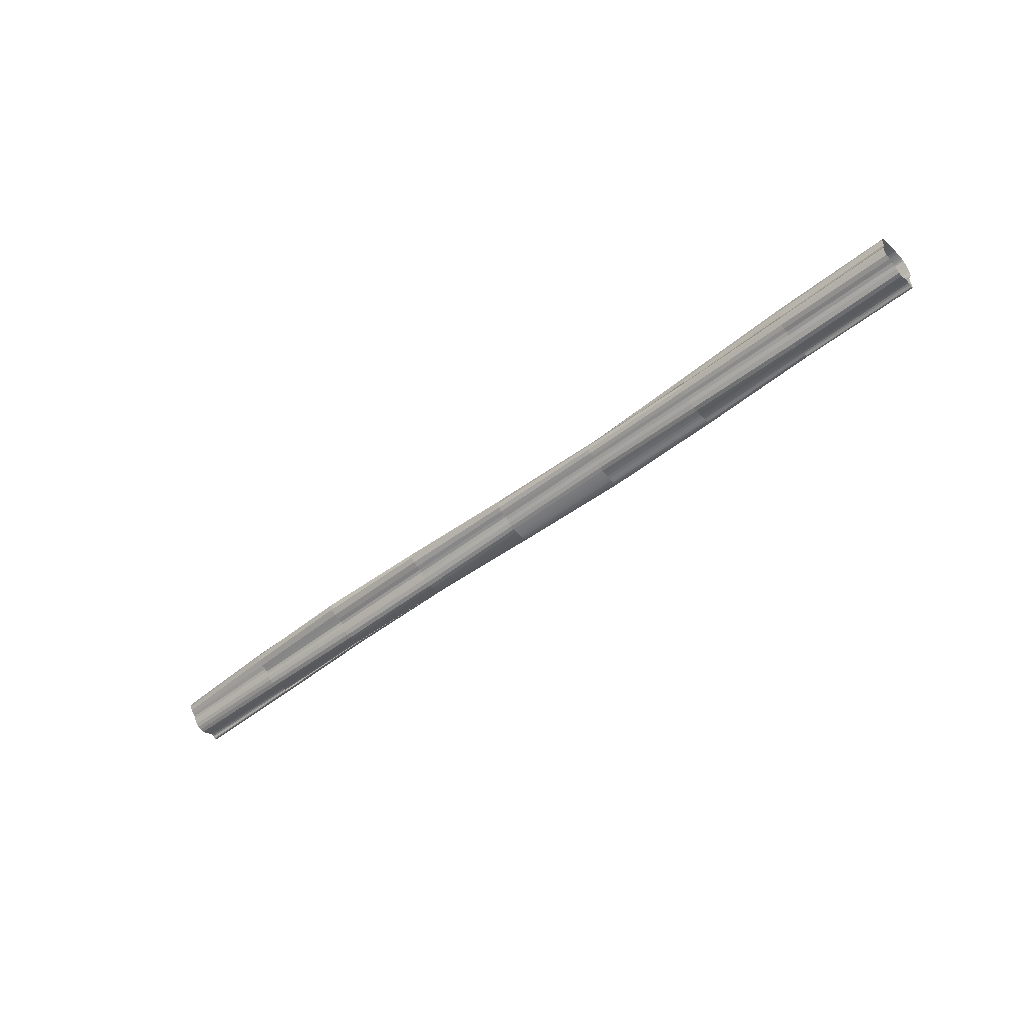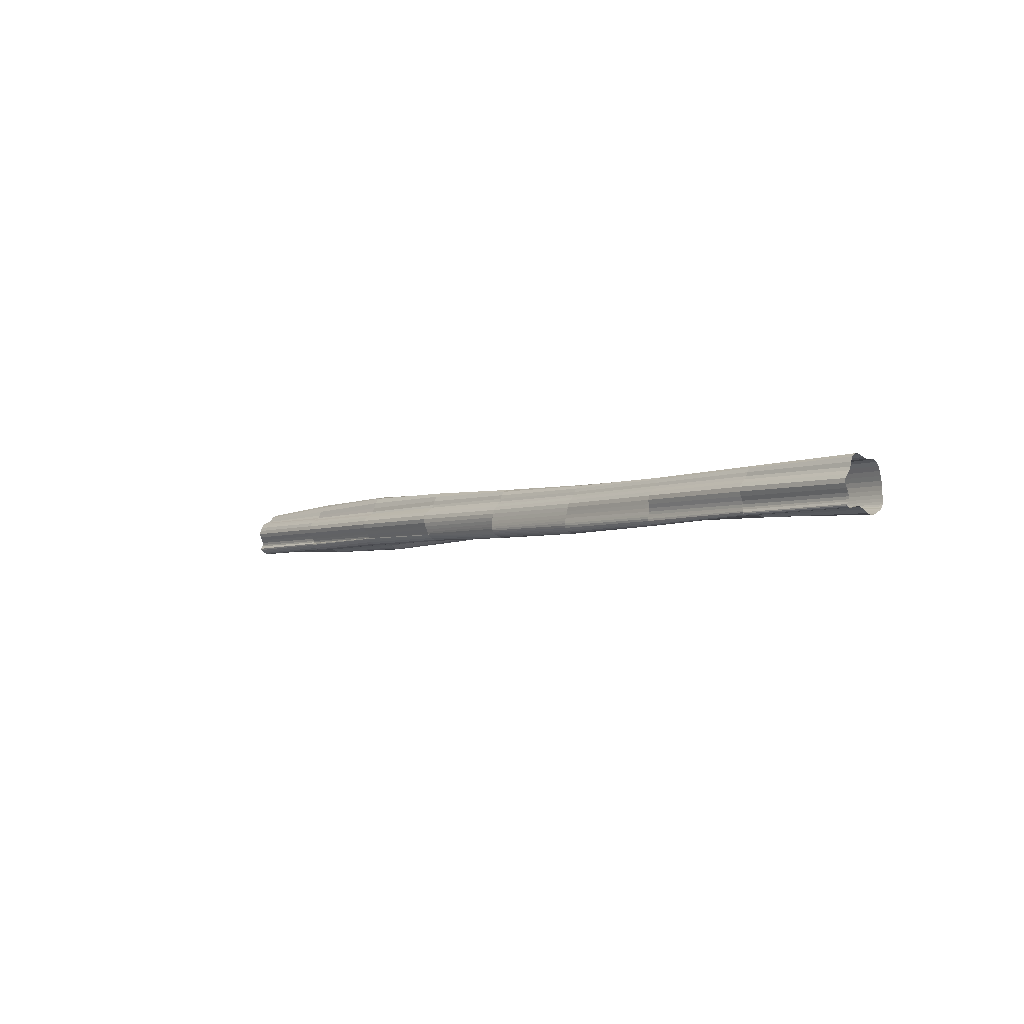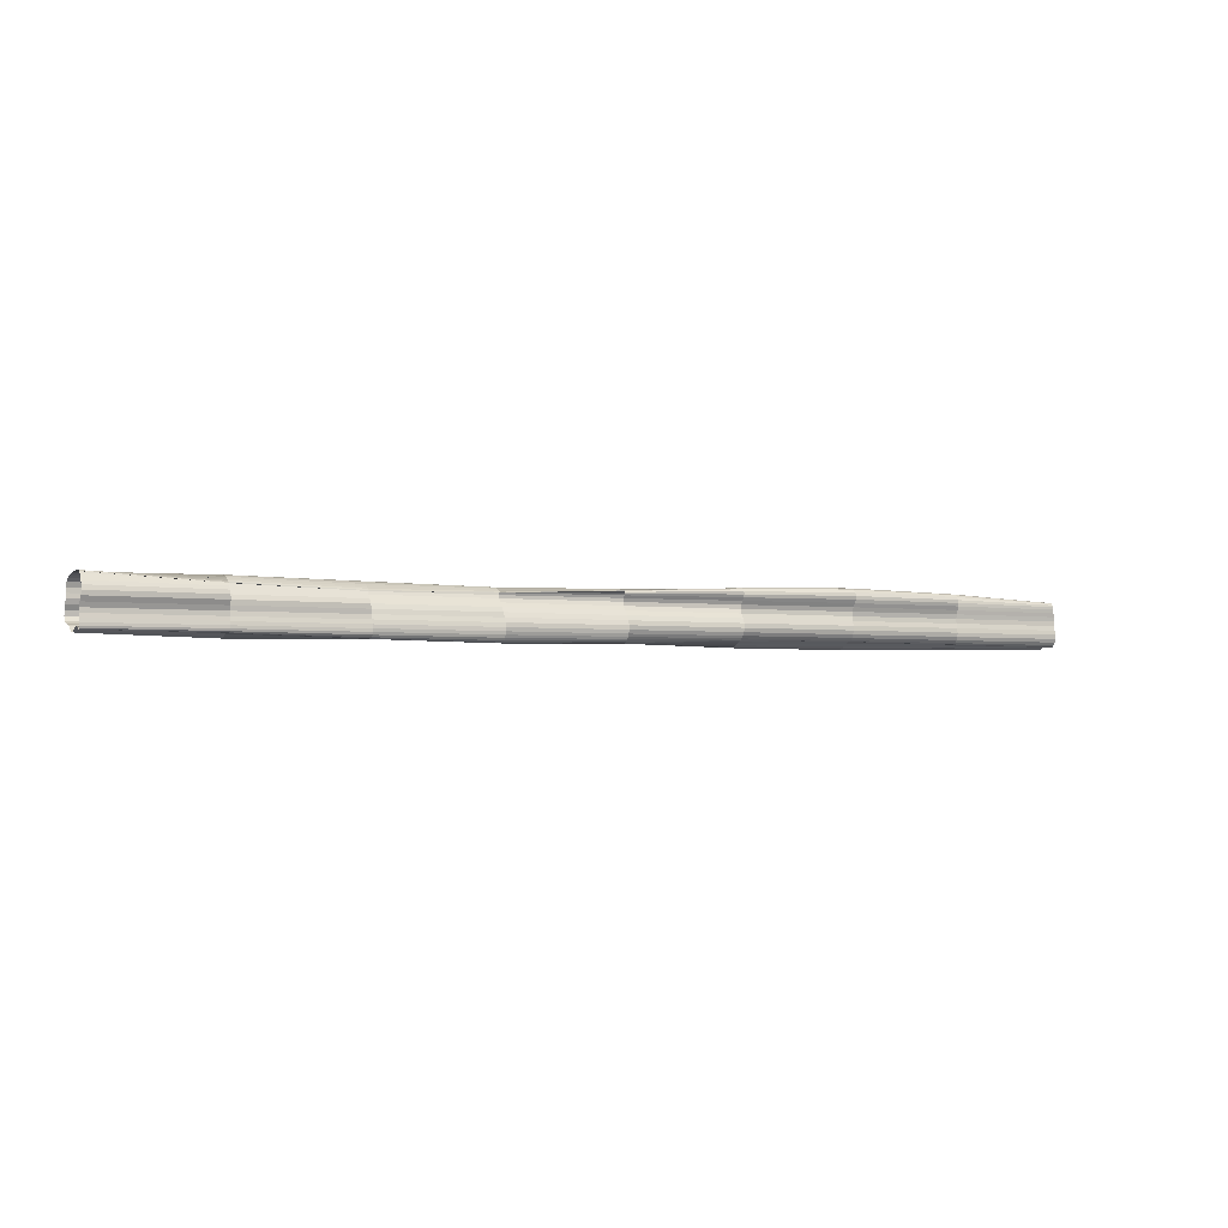
<metadata>
{"format":"obj","ext":"obj","renderer":"f3d","projection":"perspective","resolution":1024,"background":"white","views":[{"elev":-49.5,"azim":-139.1,"up":"+Z"},{"elev":-4.0,"azim":-128.6,"up":"+Y"},{"elev":-2.7,"azim":-28.7,"up":"+Z"}]}
</metadata>
<code>
o Cave2
v 20 0.5251 -0.5104
v 20 -1.074 -0.6766
v 20 0.5365 0.52
v 20 -0.9996 0.6699
v -20 0.6832 -0.6541
v -20 -0.9358 -0.6634
v -20 0.7575 0.7196
v -20 -1.071 0.6772
v -20 -0.5375 1.03
v 20 -0.5375 0.9791
v 20 -0.5454 -0.7838
v -20 -0.5454 -0.7893
v -20 -0.9049 -0.5231
v -20 -0.8727 -0.3608
v -20 -0.8808 -0.1845
v -20 -0.972 -2.1e-05
v -20 -1.093 0.188
v -20 -1.145 0.3704
v -20 -1.127 0.5365
v 15 -1.008 -0.6703
v 10 -0.9127 -0.6612
v 5 -0.9312 -0.663
v 0 -1.081 -0.6774
v -5 -1.167 -0.6856
v -10 -1.087 -0.6779
v -15 -0.9532 -0.6651
v 20 -0.652 -0.7799
v 20 -0.7263 -0.8013
v 20 -0.772 -0.8332
v 20 -0.8073 -0.8671
v 20 -0.8585 -0.883
v 20 -0.9288 -0.8564
v 20 -1.004 -0.785
v -20 -0.4006 1.024
v -20 -0.2452 1.01
v -20 -0.07769 0.9962
v -20 0.09654 0.9782
v -20 0.2686 0.9363
v -20 0.4404 0.8916
v -20 0.6111 0.8305
v 20 -0.6494 0.9655
v 20 -0.7365 0.9565
v 20 -0.8011 0.9483
v 20 -0.8505 0.9365
v 20 -0.8951 0.9114
v 20 -0.9375 0.8607
v 20 -0.9735 0.7803
v -20 -0.6525 -0.7982
v -20 -0.7292 -0.827
v -20 -0.7805 -0.8607
v -20 -0.8223 -0.8885
v -20 -0.8704 -0.8912
v -20 -0.9163 -0.8521
v -20 -0.9411 -0.774
v 15 0.4769 0.4661
v 10 0.4341 0.4274
v 5 0.4217 0.4162
v 1e-06 0.4204 0.415
v -5 0.4748 0.4642
v -10 0.6012 0.5783
v -15 0.7192 0.6849
v 20 0.5748 -0.4017
v 20 0.6719 -0.2991
v 20 0.811 -0.1706
v 20 0.91 1.5e-05
v 20 0.8806 0.1816
v 20 0.7753 0.3337
v 20 0.6513 0.4449
v -15 -0.7941 0.649
v -10 -0.5755 0.6267
v -5 -0.5674 0.6258
v 0 -0.6926 0.6386
v 5 -0.9146 0.6613
v 10 -1.13 0.6833
v 15 -1.151 0.6853
v -20 0.8406 0.5515
v -20 0.8542 0.3599
v -20 0.8435 0.1758
v -20 0.8884 3.7e-05
v -20 0.9864 -0.1982
v -20 0.995 -0.4073
v -20 0.8749 -0.5718
v -15 0.6721 -0.6441
v -10 0.6167 -0.5937
v -5 0.5732 -0.5542
v -0 0.5848 -0.5647
v 5 0.5982 -0.5768
v 10 0.5631 -0.545
v 15 0.5225 -0.508
v 20 -1.013 0.5295
v 20 -1.015 0.3656
v 20 -1.013 0.1866
v 20 -1.026 3.5e-05
v 20 -1.077 -0.1875
v 20 -1.122 -0.3691
v 20 -1.121 -0.5354
v -20 -1.011 0.7873
v -20 -0.9622 0.8695
v -20 -0.9205 0.9294
v -20 -0.8757 0.9732
v -20 -0.8181 1.004
v -20 -0.7438 1.022
v -20 -0.6512 1.03
v 20 0.4339 0.5795
v 20 0.3318 0.655
v 20 0.2167 0.7622
v 20 0.07931 0.8856
v 20 -0.07975 0.977
v 20 -0.2454 1.006
v 20 -0.401 0.9977
v -15 -0.5374 0.9063
v -10 -0.5374 0.7846
v -5 -0.5374 0.8054
v 0 -0.5375 0.9532
v 5 -0.5376 1.143
v 10 -0.5376 1.228
v 15 -0.5376 1.133
v 20 0.4728 -0.6377
v 20 0.3776 -0.7625
v 20 0.24 -0.856
v 20 0.07935 -0.9166
v 20 -0.08829 -0.9592
v 20 -0.2578 -0.9094
v 20 -0.4117 -0.8304
v -20 0.5067 -0.6861
v -20 0.369 -0.7436
v -20 0.2385 -0.8511
v -20 0.08694 -0.9576
v -20 -0.08726 -0.9688
v -20 -0.2586 -0.8933
v -20 -0.4119 -0.8202
v 15 -0.5454 -0.7973
v 10 -0.5454 -0.8575
v 5 -0.5455 -0.9518
v 0 -0.5455 -1.03
v -5 -0.5455 -1.05
v -10 -0.5455 -0.9964
v -15 -0.5455 -0.8831
v 15 0.6423 -0.44
v 15 0.839 -0.355
v 15 1.058 -0.2094
v 15 1.171 -0.000253
v 15 1.069 0.2107
v 15 0.8505 0.3587
v 15 0.6325 0.4343
v 10 0.7366 -0.4935
v 10 0.9819 -0.4029
v 10 1.21 -0.2334
v 10 1.281 -0.000365
v 10 1.099 0.2154
v 10 0.8153 0.347
v 10 0.5755 0.4022
v 5 0.7785 -0.5172
v 5 0.9923 -0.4064
v 5 1.152 -0.2242
v 5 1.145 -0.000226
v 5 0.9248 0.1884
v 5 0.6689 0.2983
v 5 0.4997 0.3595
v -0 0.7457 -0.4986
v 0 0.9064 -0.3776
v -0 0.9963 -0.1997
v -0 0.9371 -1.3e-05
v 0 0.7232 0.1572
v 0 0.5317 0.2528
v -0 0.445 0.3287
v -5 0.7149 -0.4812
v -5 0.8363 -0.3541
v -5 0.8806 -0.1815
v -5 0.8022 0.000125
v -5 0.6338 0.1433
v -5 0.5167 0.2478
v -5 0.4844 0.3509
v -10 0.7521 -0.5022
v -10 0.8403 -0.3555
v -10 0.8346 -0.1743
v -10 0.7362 0.000193
v -10 0.6332 0.1432
v -10 0.603 0.2764
v -10 0.6155 0.4248
v -15 0.8292 -0.546
v -15 0.9202 -0.3822
v -15 0.8964 -0.184
v -15 0.7915 0.000136
v -15 0.7359 0.1591
v -15 0.7511 0.3257
v -15 0.7654 0.5091
v 15 -0.3992 1.106
v 10 -0.3977 1.196
v 5 -0.3986 1.143
v 0 -0.4014 0.9792
v -5 -0.4033 0.8654
v -10 -0.4031 0.8792
v -15 -0.4014 0.9771
v 15 -0.242 1.072
v 10 -0.2376 1.158
v 5 -0.2386 1.137
v -0 -0.2457 0.9998
v -5 -0.25 0.9184
v -10 -0.2476 0.9643
v -15 -0.2438 1.038
v 15 -0.07548 1.017
v 10 -0.06641 1.102
v 5 -0.06631 1.103
v -0 -0.0792 0.9821
v -5 -0.08539 0.9242
v -10 -0.07756 0.9974
v -15 -0.07033 1.065
v 15 0.08454 0.9137
v 10 0.09876 0.9901
v 5 0.09967 0.995
v -0 0.07949 0.8866
v -5 0.07228 0.8479
v -10 0.09071 0.9469
v -15 0.1073 1.036
v 15 0.2137 0.7519
v 10 0.2271 0.7969
v 5 0.2315 0.8116
v -0 0.2112 0.7437
v -5 0.2104 0.7409
v -10 0.2473 0.8647
v -15 0.2791 0.9715
v 15 0.3075 0.6022
v 10 0.3107 0.6091
v 5 0.3219 0.6336
v 0 0.3132 0.6145
v -5 0.329 0.6489
v -10 0.3924 0.787
v -15 0.4451 0.9018
v 15 0.3828 0.5071
v 10 0.3657 0.4829
v 5 0.3785 0.5011
v 1e-06 0.3846 0.5097
v -5 0.4236 0.5649
v -10 0.5197 0.7012
v -15 0.6008 0.816
v 15 -1.169 0.8162
v 10 -1.195 0.821
v 5 -0.9925 0.7838
v 0 -0.7515 0.7396
v -5 -0.5774 0.7076
v -10 -0.5312 0.6991
v -15 -0.7257 0.7348
v 15 -1.153 0.9373
v 10 -1.213 0.9586
v 5 -1.036 0.8958
v 0 -0.7991 0.8115
v -5 -0.6028 0.7416
v -10 -0.5224 0.713
v -15 -0.6883 0.772
v 15 -1.093 1.052
v 10 -1.165 1.103
v 5 -1.026 1.005
v -0 -0.8228 0.8601
v -5 -0.6413 0.7313
v -10 -0.5562 0.671
v -15 -0.688 0.7645
v 15 -0.9894 1.139
v 10 -1.047 1.222
v 5 -0.9589 1.094
v -0 -0.8205 0.8929
v -5 -0.6937 0.7084
v -10 -0.633 0.6202
v -15 -0.7202 0.747
v 15 -0.8706 1.176
v 10 -0.9016 1.277
v 5 -0.86 1.141
v 0 -0.7909 0.9147
v -5 -0.7277 0.708
v -10 -0.6991 0.6143
v -15 -0.7429 0.7577
v 15 -0.7611 1.175
v 10 -0.7728 1.28
v 5 -0.7584 1.152
v 0 -0.7333 0.9276
v -5 -0.7109 0.7282
v -10 -0.702 0.6492
v -15 -0.7183 0.7939
v 15 -0.6548 1.158
v 10 -0.6576 1.259
v 5 -0.6545 1.148
v 0 -0.6486 0.9374
v -5 -0.6436 0.7598
v -10 -0.6421 0.7067
v -15 -0.646 0.844
v -15 -0.9247 -0.5242
v -15 -0.8869 -0.3612
v -15 -0.875 -0.1844
v -15 -0.9317 -6.2e-05
v -15 -0.9898 0.1862
v -15 -0.9629 0.3638
v -15 -0.8834 0.5215
v -10 -1.066 -0.5323
v -10 -1.017 -0.3656
v -10 -0.9611 -0.1857
v -10 -0.9422 -5.2e-05
v -10 -0.8971 0.1846
v -10 -0.7806 0.3571
v -10 -0.661 0.5079
v -5 -1.172 -0.5384
v -5 -1.135 -0.3695
v -5 -1.056 -0.1872
v -5 -0.9704 -2.2e-05
v -5 -0.8462 0.1837
v -5 -0.6953 0.354
v -5 -0.5981 0.504
v -0 -1.125 -0.5357
v 0 -1.127 -0.3693
v -0 -1.067 -0.1874
v 0 -0.9642 -2.9e-05
v -0 -0.8223 0.1833
v -0 -0.6982 0.3541
v -0 -0.6589 0.5077
v 5 -1.008 -0.529
v 5 -1.051 -0.3667
v 5 -1.029 -0.1868
v 5 -0.9498 -4.4e-05
v 5 -0.8525 0.1838
v 5 -0.8048 0.358
v 5 -0.8356 0.5186
v 10 -0.9975 -0.5284
v 10 -1.048 -0.3666
v 10 -1.039 -0.1869
v 10 -0.9805 -1.2e-05
v 10 -0.9398 0.1853
v 10 -0.9645 0.3638
v 10 -1.041 0.5312
v 15 -1.073 -0.5327
v 15 -1.098 -0.3683
v 15 -1.071 -0.1874
v 15 -1.021 3e-05
v 15 -1.012 0.1866
v 15 -1.05 0.3669
v 15 -1.106 0.5352
v -15 -0.41 -0.93
v -10 -0.4089 -0.9957
v -5 -0.4087 -1.011
v 0 -0.4084 -1.024
v 5 -0.4085 -1.021
v 10 -0.4097 -0.9515
v 15 -0.4111 -0.8654
v -15 -0.2526 -1.01
v -10 -0.2526 -1.01
v -5 -0.2547 -0.9686
v 0 -0.2529 -1.005
v 5 -0.2489 -1.082
v 10 -0.2504 -1.053
v 15 -0.2553 -0.958
v -15 -0.07533 -1.081
v -10 -0.08145 -1.023
v -5 -0.09147 -0.9293
v -0 -0.08697 -0.9716
v 5 -0.07308 -1.102
v 10 -0.07271 -1.106
v 15 -0.0826 -1.013
v -15 0.1057 -1.059
v -10 0.09242 -0.9872
v -5 0.0727 -0.8807
v -0 0.07925 -0.9161
v 5 0.1028 -1.044
v 10 0.1038 -1.048
v 15 0.08785 -0.9625
v -15 0.2631 -0.9341
v -10 0.245 -0.8728
v -5 0.2183 -0.7828
v -0 0.2268 -0.8115
v 5 0.2567 -0.9125
v 10 0.2586 -0.9187
v 15 0.2431 -0.8665
v -15 0.394 -0.7984
v -10 0.3712 -0.7483
v -5 0.3399 -0.6798
v 0 0.3489 -0.6995
v 5 0.3774 -0.7619
v 10 0.3763 -0.7596
v 15 0.3663 -0.7376
v -15 0.5211 -0.7066
v -10 0.4872 -0.6583
v -5 0.4501 -0.6054
v 0 0.4582 -0.617
v 5 0.4772 -0.6441
v 10 0.463 -0.6238
v 15 0.4505 -0.6059
v -15 -0.9556 -0.7765
v -10 -1.08 -0.7982
v -5 -1.138 -0.8084
v 0 -1.027 -0.789
v 5 -0.8554 -0.7591
v 10 -0.8275 -0.7542
v 15 -0.929 -0.7719
v -15 -0.9307 -0.857
v -10 -1.048 -0.8972
v -5 -1.096 -0.9134
v 0 -0.9769 -0.8728
v 5 -0.7986 -0.8119
v 10 -0.7607 -0.7989
v 15 -0.8549 -0.8311
v -15 -0.8868 -0.9025
v -10 -0.9922 -0.9753
v -5 -1.035 -1.005
v -0 -0.9311 -0.9331
v 5 -0.7705 -0.8223
v 10 -0.7263 -0.7918
v 15 -0.798 -0.8413
v -15 -0.8386 -0.9118
v -10 -0.9166 -1.023
v -5 -0.9506 -1.071
v -0 -0.883 -0.9751
v 5 -0.7709 -0.8153
v 10 -0.7318 -0.7594
v 15 -0.7705 -0.8147
v -15 -0.7925 -0.8994
v -10 -0.8349 -1.036
v -5 -0.855 -1.101
v 0 -0.8247 -1.003
v 5 -0.7692 -0.8243
v 10 -0.7448 -0.7453
v 15 -0.7571 -0.7852
v -15 -0.7355 -0.8827
v -10 -0.7519 -1.027
v -5 -0.7602 -1.101
v 0 -0.7511 -1.021
v 5 -0.7322 -0.8533
v 10 -0.7215 -0.759
v 15 -0.7226 -0.7692
v -15 -0.6546 -0.8726
v -10 -0.6585 -1.011
v -5 -0.6605 -1.082
v 0 -0.6591 -1.029
v 5 -0.6553 -0.8955
v 10 -0.6524 -0.7948
v 15 -0.6517 -0.7696
f 139 140 147 146
f 140 141 148 147
f 141 142 149 148
f 142 143 150 149
f 143 144 151 150
f 144 145 152 151
f 146 147 154 153
f 147 148 155 154
f 148 149 156 155
f 149 150 157 156
f 150 151 158 157
f 151 152 159 158
f 153 154 161 160
f 154 155 162 161
f 155 156 163 162
f 156 157 164 163
f 157 158 165 164
f 158 159 166 165
f 160 161 168 167
f 161 162 169 168
f 162 163 170 169
f 163 164 171 170
f 164 165 172 171
f 165 166 173 172
f 167 168 175 174
f 168 169 176 175
f 169 170 177 176
f 170 171 178 177
f 171 172 179 178
f 172 173 180 179
f 174 175 182 181
f 175 176 183 182
f 176 177 184 183
f 177 178 185 184
f 178 179 186 185
f 179 180 187 186
f 1 62 139 89
f 62 63 140 139
f 63 64 141 140
f 64 65 142 141
f 65 66 143 142
f 66 67 144 143
f 67 68 145 144
f 68 3 55 145
f 145 55 56 152
f 152 56 57 159
f 159 57 58 166
f 166 58 59 173
f 173 59 60 180
f 180 60 61 187
f 187 61 7 76
f 186 187 76 77
f 185 186 77 78
f 184 185 78 79
f 183 184 79 80
f 182 183 80 81
f 181 182 81 82
f 83 181 82 5
f 84 174 181 83
f 85 167 174 84
f 86 160 167 85
f 87 153 160 86
f 88 146 153 87
f 89 139 146 88
f 188 189 196 195
f 189 190 197 196
f 190 191 198 197
f 191 192 199 198
f 192 193 200 199
f 193 194 201 200
f 195 196 203 202
f 196 197 204 203
f 197 198 205 204
f 198 199 206 205
f 199 200 207 206
f 200 201 208 207
f 202 203 210 209
f 203 204 211 210
f 204 205 212 211
f 205 206 213 212
f 206 207 214 213
f 207 208 215 214
f 209 210 217 216
f 210 211 218 217
f 211 212 219 218
f 212 213 220 219
f 213 214 221 220
f 214 215 222 221
f 216 217 224 223
f 217 218 225 224
f 218 219 226 225
f 219 220 227 226
f 220 221 228 227
f 221 222 229 228
f 223 224 231 230
f 224 225 232 231
f 225 226 233 232
f 226 227 234 233
f 227 228 235 234
f 228 229 236 235
f 10 117 188 110
f 117 116 189 188
f 116 115 190 189
f 115 114 191 190
f 114 113 192 191
f 113 112 193 192
f 112 111 194 193
f 111 9 34 194
f 194 34 35 201
f 201 35 36 208
f 208 36 37 215
f 215 37 38 222
f 222 38 39 229
f 229 39 40 236
f 236 40 7 61
f 235 236 61 60
f 234 235 60 59
f 233 234 59 58
f 232 233 58 57
f 231 232 57 56
f 230 231 56 55
f 104 230 55 3
f 105 223 230 104
f 106 216 223 105
f 107 209 216 106
f 108 202 209 107
f 109 195 202 108
f 110 188 195 109
f 237 238 245 244
f 238 239 246 245
f 239 240 247 246
f 240 241 248 247
f 241 242 249 248
f 242 243 250 249
f 244 245 252 251
f 245 246 253 252
f 246 247 254 253
f 247 248 255 254
f 248 249 256 255
f 249 250 257 256
f 251 252 259 258
f 252 253 260 259
f 253 254 261 260
f 254 255 262 261
f 255 256 263 262
f 256 257 264 263
f 258 259 266 265
f 259 260 267 266
f 260 261 268 267
f 261 262 269 268
f 262 263 270 269
f 263 264 271 270
f 265 266 273 272
f 266 267 274 273
f 267 268 275 274
f 268 269 276 275
f 269 270 277 276
f 270 271 278 277
f 272 273 280 279
f 273 274 281 280
f 274 275 282 281
f 275 276 283 282
f 276 277 284 283
f 277 278 285 284
f 4 75 237 47
f 75 74 238 237
f 74 73 239 238
f 73 72 240 239
f 72 71 241 240
f 71 70 242 241
f 70 69 243 242
f 69 8 97 243
f 243 97 98 250
f 250 98 99 257
f 257 99 100 264
f 264 100 101 271
f 271 101 102 278
f 278 102 103 285
f 285 103 9 111
f 284 285 111 112
f 283 284 112 113
f 282 283 113 114
f 281 282 114 115
f 280 281 115 116
f 279 280 116 117
f 41 279 117 10
f 42 272 279 41
f 43 265 272 42
f 44 258 265 43
f 45 251 258 44
f 46 244 251 45
f 47 237 244 46
f 286 287 294 293
f 287 288 295 294
f 288 289 296 295
f 289 290 297 296
f 290 291 298 297
f 291 292 299 298
f 293 294 301 300
f 294 295 302 301
f 295 296 303 302
f 296 297 304 303
f 297 298 305 304
f 298 299 306 305
f 300 301 308 307
f 301 302 309 308
f 302 303 310 309
f 303 304 311 310
f 304 305 312 311
f 305 306 313 312
f 307 308 315 314
f 308 309 316 315
f 309 310 317 316
f 310 311 318 317
f 311 312 319 318
f 312 313 320 319
f 314 315 322 321
f 315 316 323 322
f 316 317 324 323
f 317 318 325 324
f 318 319 326 325
f 319 320 327 326
f 321 322 329 328
f 322 323 330 329
f 323 324 331 330
f 324 325 332 331
f 325 326 333 332
f 326 327 334 333
f 6 13 286 26
f 13 14 287 286
f 14 15 288 287
f 15 16 289 288
f 16 17 290 289
f 17 18 291 290
f 18 19 292 291
f 19 8 69 292
f 292 69 70 299
f 299 70 71 306
f 306 71 72 313
f 313 72 73 320
f 320 73 74 327
f 327 74 75 334
f 334 75 4 90
f 333 334 90 91
f 332 333 91 92
f 331 332 92 93
f 330 331 93 94
f 329 330 94 95
f 328 329 95 96
f 20 328 96 2
f 21 321 328 20
f 22 314 321 21
f 23 307 314 22
f 24 300 307 23
f 25 293 300 24
f 26 286 293 25
f 335 336 343 342
f 336 337 344 343
f 337 338 345 344
f 338 339 346 345
f 339 340 347 346
f 340 341 348 347
f 342 343 350 349
f 343 344 351 350
f 344 345 352 351
f 345 346 353 352
f 346 347 354 353
f 347 348 355 354
f 349 350 357 356
f 350 351 358 357
f 351 352 359 358
f 352 353 360 359
f 353 354 361 360
f 354 355 362 361
f 356 357 364 363
f 357 358 365 364
f 358 359 366 365
f 359 360 367 366
f 360 361 368 367
f 361 362 369 368
f 363 364 371 370
f 364 365 372 371
f 365 366 373 372
f 366 367 374 373
f 367 368 375 374
f 368 369 376 375
f 370 371 378 377
f 371 372 379 378
f 372 373 380 379
f 373 374 381 380
f 374 375 382 381
f 375 376 383 382
f 12 138 335 131
f 138 137 336 335
f 137 136 337 336
f 136 135 338 337
f 135 134 339 338
f 134 133 340 339
f 133 132 341 340
f 132 11 124 341
f 341 124 123 348
f 348 123 122 355
f 355 122 121 362
f 362 121 120 369
f 369 120 119 376
f 376 119 118 383
f 383 118 1 89
f 382 383 89 88
f 381 382 88 87
f 380 381 87 86
f 379 380 86 85
f 378 379 85 84
f 377 378 84 83
f 125 377 83 5
f 126 370 377 125
f 127 363 370 126
f 128 356 363 127
f 129 349 356 128
f 130 342 349 129
f 131 335 342 130
f 384 385 392 391
f 385 386 393 392
f 386 387 394 393
f 387 388 395 394
f 388 389 396 395
f 389 390 397 396
f 391 392 399 398
f 392 393 400 399
f 393 394 401 400
f 394 395 402 401
f 395 396 403 402
f 396 397 404 403
f 398 399 406 405
f 399 400 407 406
f 400 401 408 407
f 401 402 409 408
f 402 403 410 409
f 403 404 411 410
f 405 406 413 412
f 406 407 414 413
f 407 408 415 414
f 408 409 416 415
f 409 410 417 416
f 410 411 418 417
f 412 413 420 419
f 413 414 421 420
f 414 415 422 421
f 415 416 423 422
f 416 417 424 423
f 417 418 425 424
f 419 420 427 426
f 420 421 428 427
f 421 422 429 428
f 422 423 430 429
f 423 424 431 430
f 424 425 432 431
f 6 26 384 54
f 26 25 385 384
f 25 24 386 385
f 24 23 387 386
f 23 22 388 387
f 22 21 389 388
f 21 20 390 389
f 20 2 33 390
f 390 33 32 397
f 397 32 31 404
f 404 31 30 411
f 411 30 29 418
f 418 29 28 425
f 425 28 27 432
f 432 27 11 132
f 431 432 132 133
f 430 431 133 134
f 429 430 134 135
f 428 429 135 136
f 427 428 136 137
f 426 427 137 138
f 48 426 138 12
f 49 419 426 48
f 50 412 419 49
f 51 405 412 50
f 52 398 405 51
f 53 391 398 52
f 54 384 391 53

</code>
